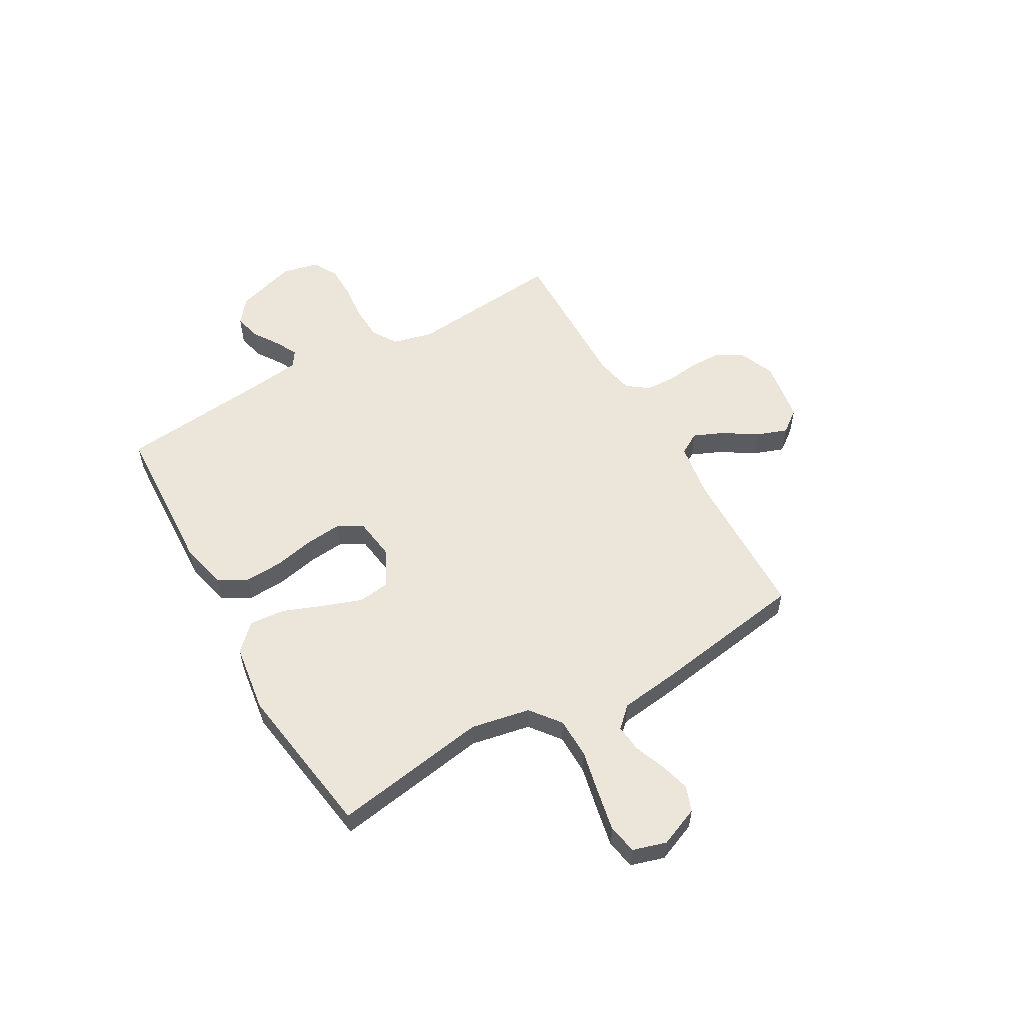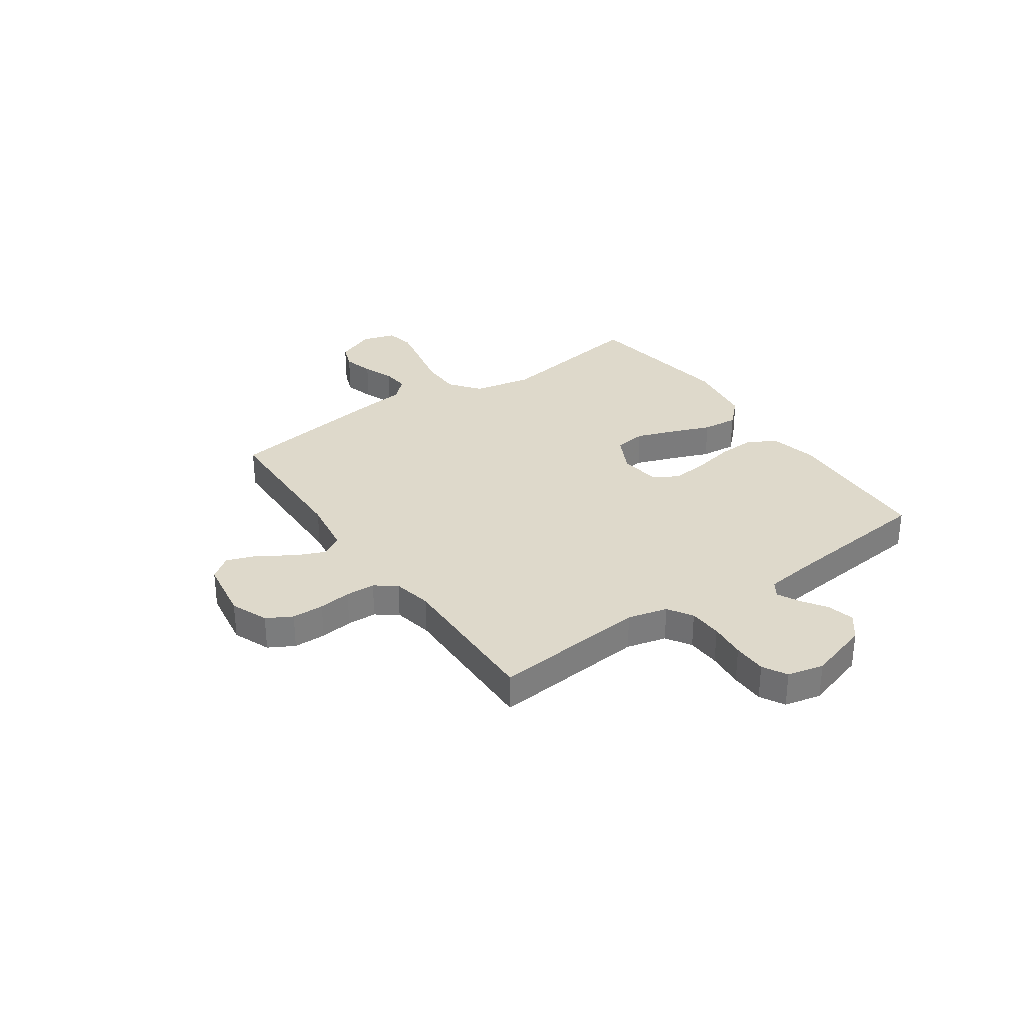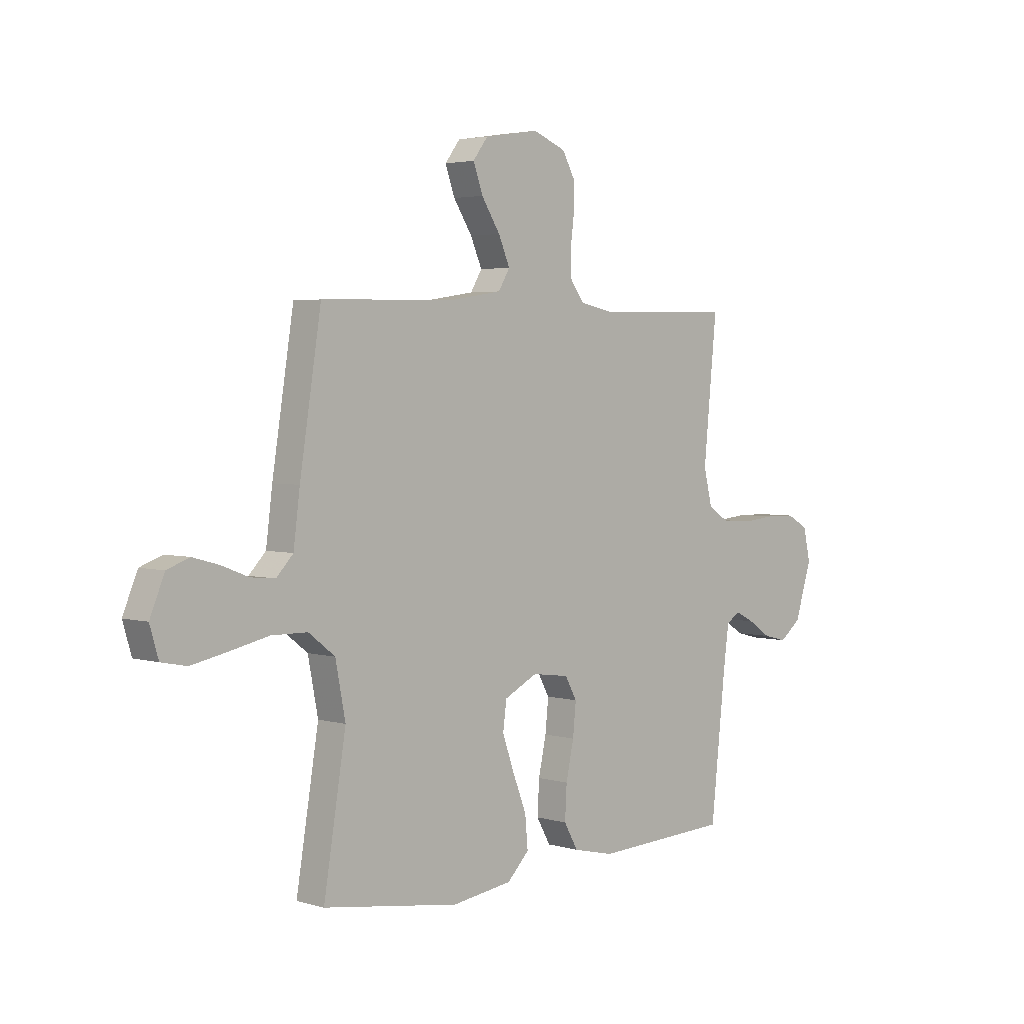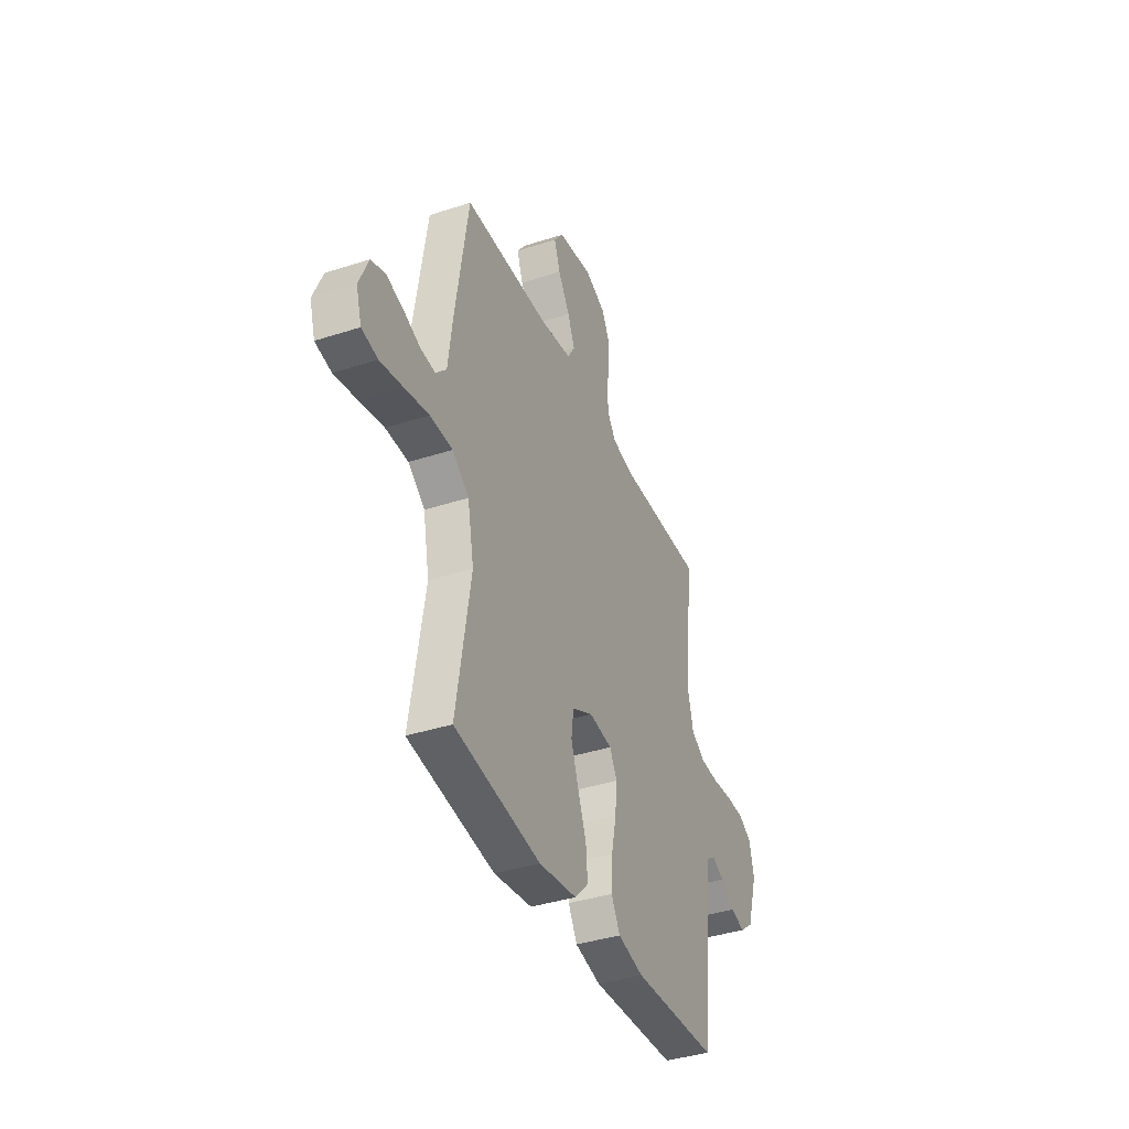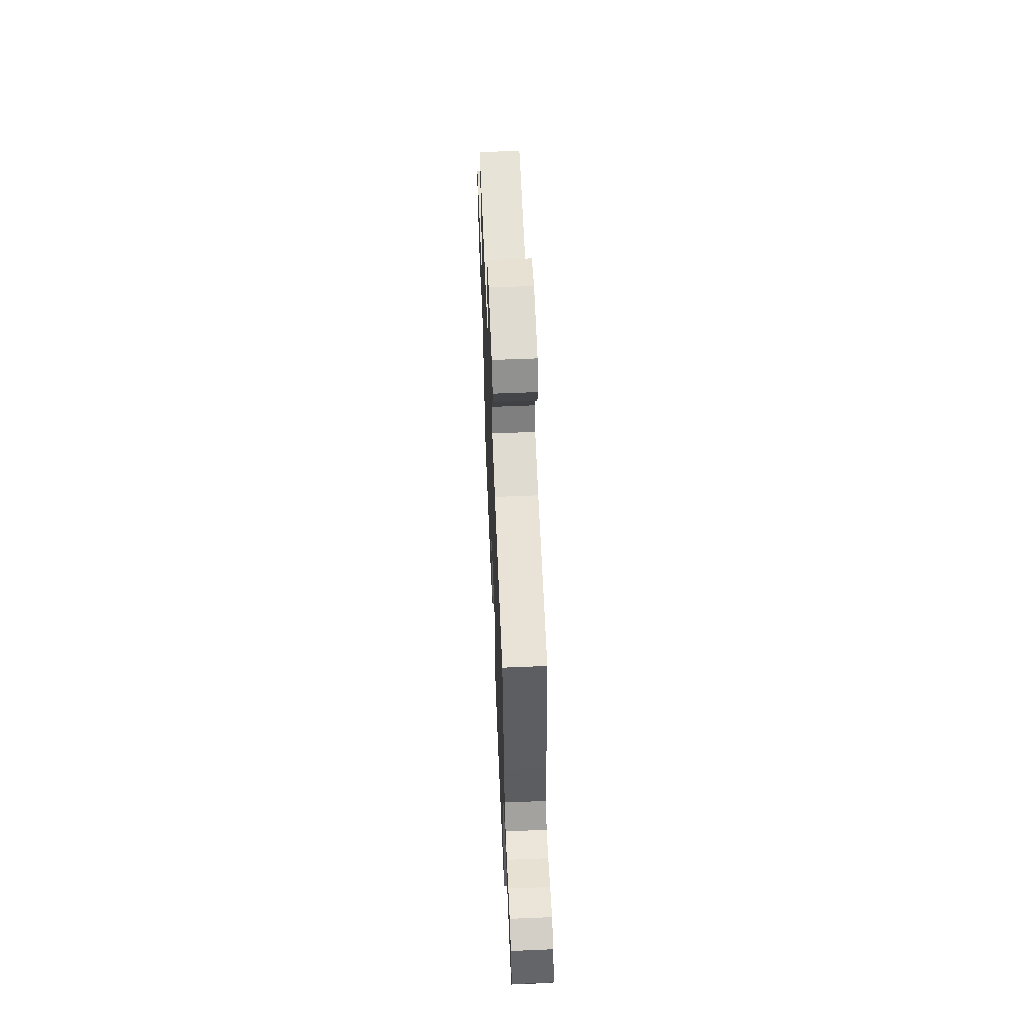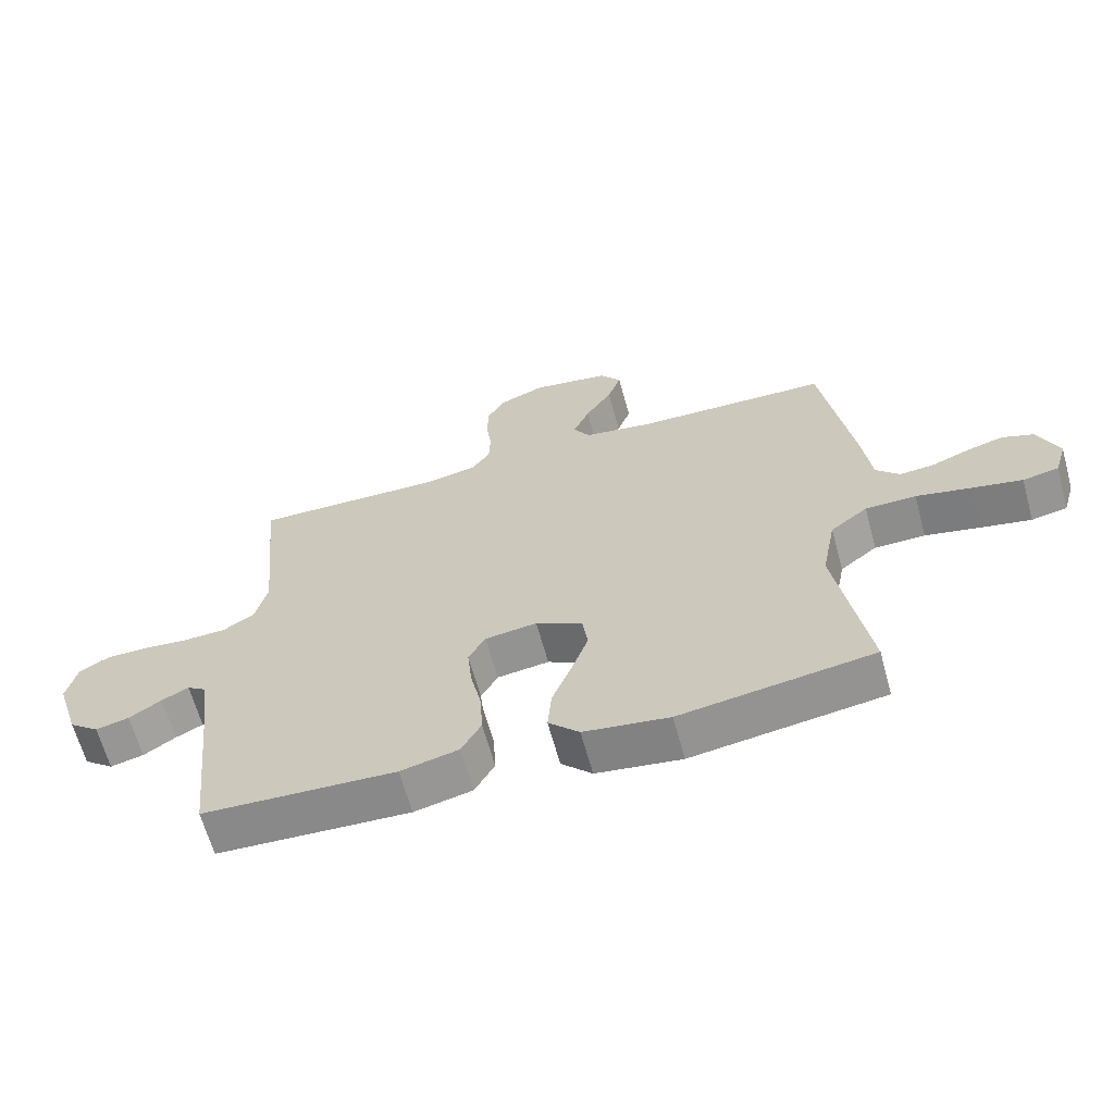
<metadata>
{"format":"obj","ext":"obj","renderer":"f3d","projection":"perspective","resolution":1024,"background":"white","views":[{"elev":55.7,"azim":-119.7,"up":"+Y"},{"elev":31.7,"azim":55.3,"up":"+Y"},{"elev":3.3,"azim":-45.3,"up":"+Z"},{"elev":-38.5,"azim":-67.7,"up":"+Z"},{"elev":61.2,"azim":-92.4,"up":"+Z"},{"elev":-64.2,"azim":-164.7,"up":"+Z"}]}
</metadata>
<code>
v 0.5 0.07 -0.5
v 0.2 0.07 -0.514
v 0.11 0.07 -0.493
v 0.079 0.07 -0.438
v 0.083 0.07 -0.365
v 0.1 0.07 -0.286
v 0.107 0.07 -0.216
v 0.081 0.07 -0.169
v 0 0.07 -0.158
v -0.073 0.07 -0.195
v -0.081 0.07 -0.256
v -0.055 0.07 -0.33
v -0.025 0.07 -0.407
v -0.019 0.07 -0.476
v -0.067 0.07 -0.525
v -0.2 0.07 -0.544
v -0.5 0.07 -0.5
v -0.451 0.07 -0.2
v -0.473 0.07 -0.086
v -0.531 0.07 -0.041
v -0.61 0.07 -0.04
v -0.696 0.07 -0.059
v -0.774 0.07 -0.075
v -0.83 0.07 -0.064
v -0.849 0.07 0
v -0.817 0.07 0.077
v -0.768 0.07 0.095
v -0.71 0.07 0.079
v -0.651 0.07 0.056
v -0.598 0.07 0.051
v -0.561 0.07 0.09
v -0.547 0.07 0.2
v -0.5 0.07 0.5
v -0.2 0.07 0.507
v -0.091 0.07 0.524
v -0.066 0.07 0.566
v -0.091 0.07 0.624
v -0.132 0.07 0.688
v -0.153 0.07 0.747
v -0.12 0.07 0.791
v 0 0.07 0.81
v 0.072 0.07 0.781
v 0.099 0.07 0.732
v 0.1 0.07 0.67
v 0.092 0.07 0.607
v 0.094 0.07 0.55
v 0.124 0.07 0.509
v 0.2 0.07 0.494
v 0.5 0.07 0.5
v 0.471 0.07 0.2
v 0.49 0.07 0.123
v 0.538 0.07 0.093
v 0.603 0.07 0.09
v 0.674 0.07 0.097
v 0.739 0.07 0.096
v 0.786 0.07 0.07
v 0.802 0.07 0
v 0.765 0.07 -0.118
v 0.718 0.07 -0.155
v 0.666 0.07 -0.142
v 0.616 0.07 -0.109
v 0.574 0.07 -0.088
v 0.544 0.07 -0.108
v 0.532 0.07 -0.2
v 0.5 0 -0.5
v 0.2 0 -0.514
v 0.11 0 -0.493
v 0.079 0 -0.438
v 0.083 0 -0.365
v 0.1 0 -0.286
v 0.107 0 -0.216
v 0.081 0 -0.169
v 0 0 -0.158
v -0.073 0 -0.195
v -0.081 0 -0.256
v -0.055 0 -0.33
v -0.025 0 -0.407
v -0.019 0 -0.476
v -0.067 0 -0.525
v -0.2 0 -0.544
v -0.5 0 -0.5
v -0.451 0 -0.2
v -0.473 0 -0.086
v -0.531 0 -0.041
v -0.61 0 -0.04
v -0.696 0 -0.059
v -0.774 0 -0.075
v -0.83 0 -0.064
v -0.849 0 0
v -0.817 0 0.077
v -0.768 0 0.095
v -0.71 0 0.079
v -0.651 0 0.056
v -0.598 0 0.051
v -0.561 0 0.09
v -0.547 0 0.2
v -0.5 0 0.5
v -0.2 0 0.507
v -0.091 0 0.524
v -0.066 0 0.566
v -0.091 0 0.624
v -0.132 0 0.688
v -0.153 0 0.747
v -0.12 0 0.791
v 0 0 0.81
v 0.072 0 0.781
v 0.099 0 0.732
v 0.1 0 0.67
v 0.092 0 0.607
v 0.094 0 0.55
v 0.124 0 0.509
v 0.2 0 0.494
v 0.5 0 0.5
v 0.471 0 0.2
v 0.49 0 0.123
v 0.538 0 0.093
v 0.603 0 0.09
v 0.674 0 0.097
v 0.739 0 0.096
v 0.786 0 0.07
v 0.802 0 0
v 0.765 0 -0.118
v 0.718 0 -0.155
v 0.666 0 -0.142
v 0.616 0 -0.109
v 0.574 0 -0.088
v 0.544 0 -0.108
v 0.532 0 -0.2
f 58 59 60 61
f 58 61 62
f 57 58 62
f 56 57 62
f 53 54 55 56
f 52 53 56 62
f 51 52 62 63
f 48 49 50
f 47 48 50 51
f 42 43 44 45
f 42 45 46
f 41 42 46
f 40 41 46
f 37 38 39 40
f 36 37 40 46
f 35 36 46 47
f 31 32 33 34
f 31 34 35 47
f 26 27 28 29
f 24 25 26 29
f 24 29 30
f 21 22 23 24
f 21 24 30
f 20 21 30 31
f 15 16 17 18
f 15 18 19
f 12 13 14 15
f 11 12 15 19
f 10 11 19 20
f 3 4 5 6
f 3 6 7
f 64 1 2 3
f 64 3 7
f 63 64 7 8
f 51 63 8 9
f 20 31 47 51
f 9 10 20 51
f 125 124 123 122
f 126 125 122
f 126 122 121
f 126 121 120
f 120 119 118 117
f 126 120 117 116
f 127 126 116 115
f 114 113 112
f 115 114 112 111
f 109 108 107 106
f 110 109 106
f 110 106 105
f 110 105 104
f 104 103 102 101
f 110 104 101 100
f 111 110 100 99
f 98 97 96 95
f 111 99 98 95
f 93 92 91 90
f 93 90 89 88
f 94 93 88
f 88 87 86 85
f 94 88 85
f 95 94 85 84
f 82 81 80 79
f 83 82 79
f 79 78 77 76
f 83 79 76 75
f 84 83 75 74
f 70 69 68 67
f 71 70 67
f 67 66 65 128
f 71 67 128
f 72 71 128 127
f 73 72 127 115
f 115 111 95 84
f 115 84 74 73
f 1 65 66 2
f 2 66 67 3
f 3 67 68 4
f 4 68 69 5
f 5 69 70 6
f 6 70 71 7
f 7 71 72 8
f 8 72 73 9
f 9 73 74 10
f 10 74 75 11
f 11 75 76 12
f 12 76 77 13
f 13 77 78 14
f 14 78 79 15
f 15 79 80 16
f 16 80 81 17
f 17 81 82 18
f 18 82 83 19
f 19 83 84 20
f 20 84 85 21
f 21 85 86 22
f 22 86 87 23
f 23 87 88 24
f 24 88 89 25
f 25 89 90 26
f 26 90 91 27
f 27 91 92 28
f 28 92 93 29
f 29 93 94 30
f 30 94 95 31
f 31 95 96 32
f 32 96 97 33
f 33 97 98 34
f 34 98 99 35
f 35 99 100 36
f 36 100 101 37
f 37 101 102 38
f 38 102 103 39
f 39 103 104 40
f 40 104 105 41
f 41 105 106 42
f 42 106 107 43
f 43 107 108 44
f 44 108 109 45
f 45 109 110 46
f 46 110 111 47
f 47 111 112 48
f 48 112 113 49
f 49 113 114 50
f 50 114 115 51
f 51 115 116 52
f 52 116 117 53
f 53 117 118 54
f 54 118 119 55
f 55 119 120 56
f 56 120 121 57
f 57 121 122 58
f 58 122 123 59
f 59 123 124 60
f 60 124 125 61
f 61 125 126 62
f 62 126 127 63
f 63 127 128 64
f 64 128 65 1

</code>
